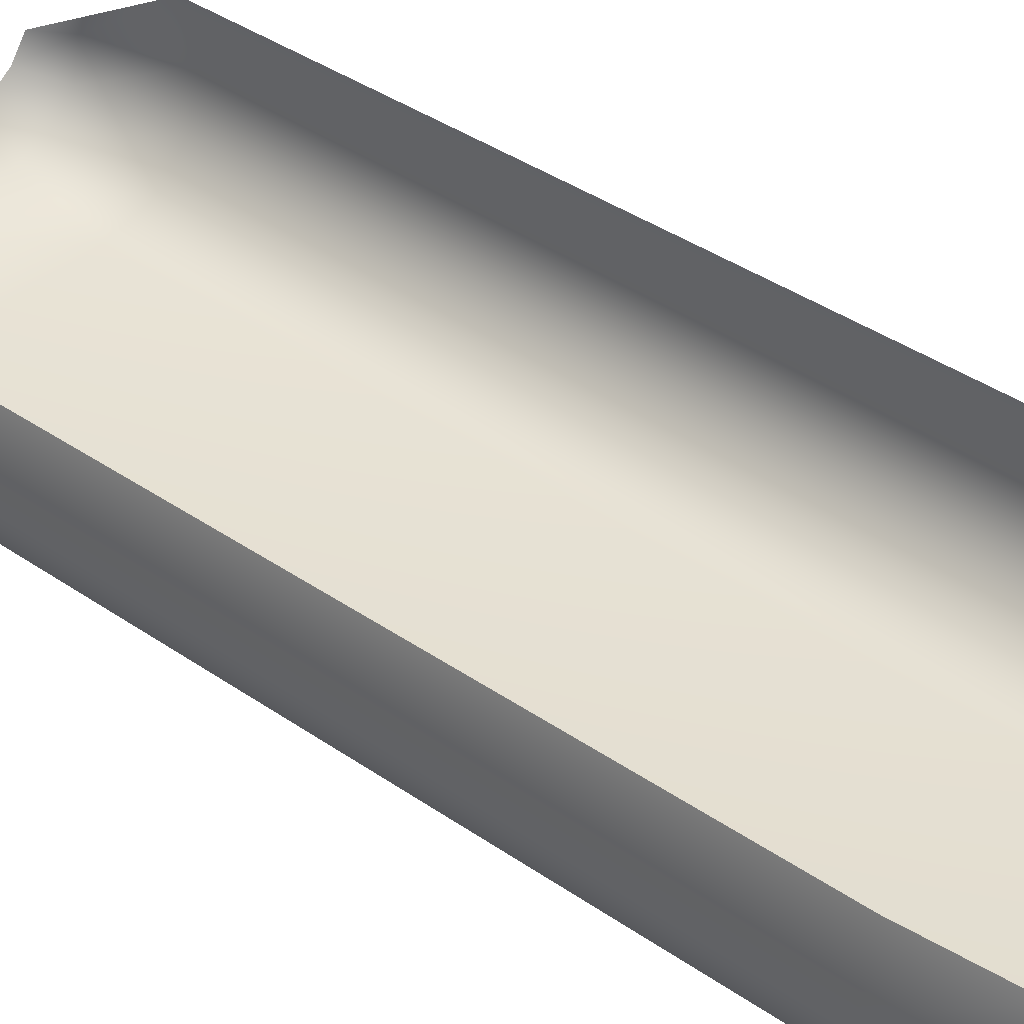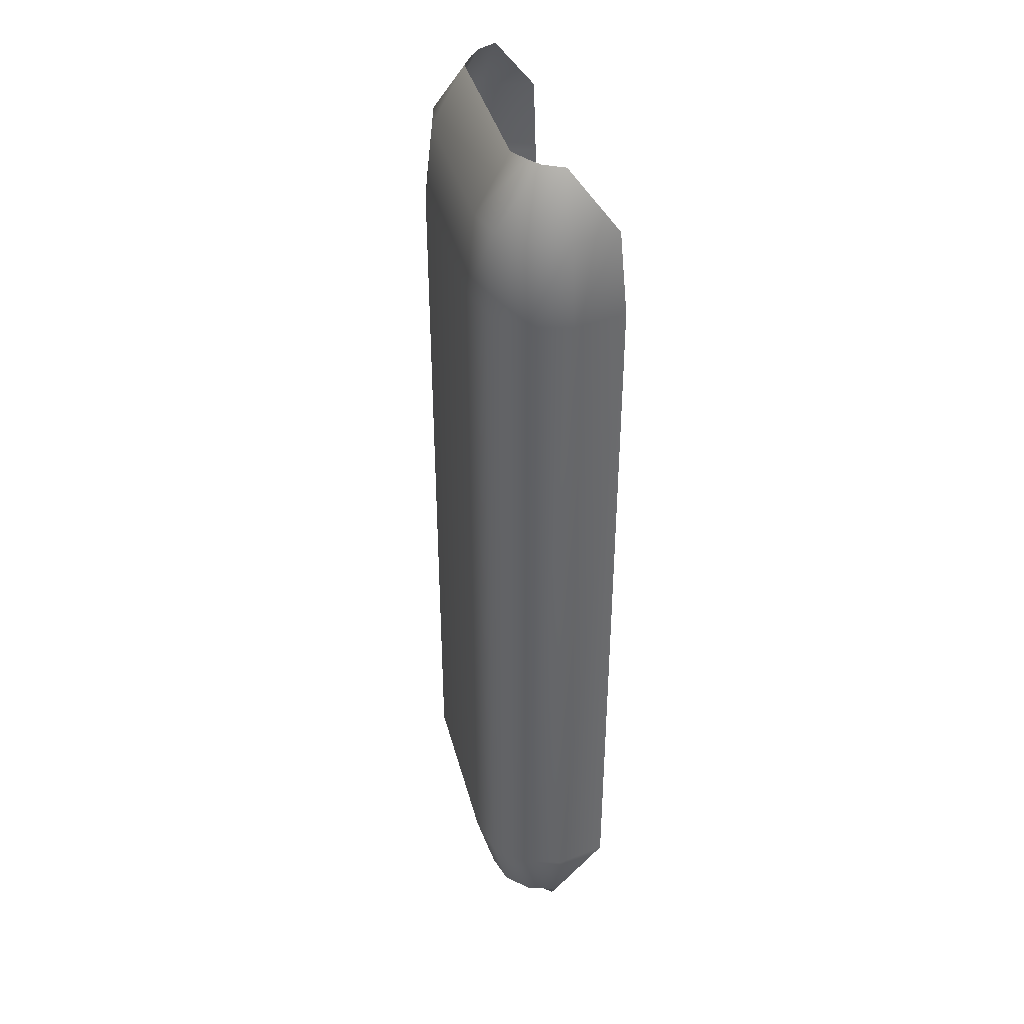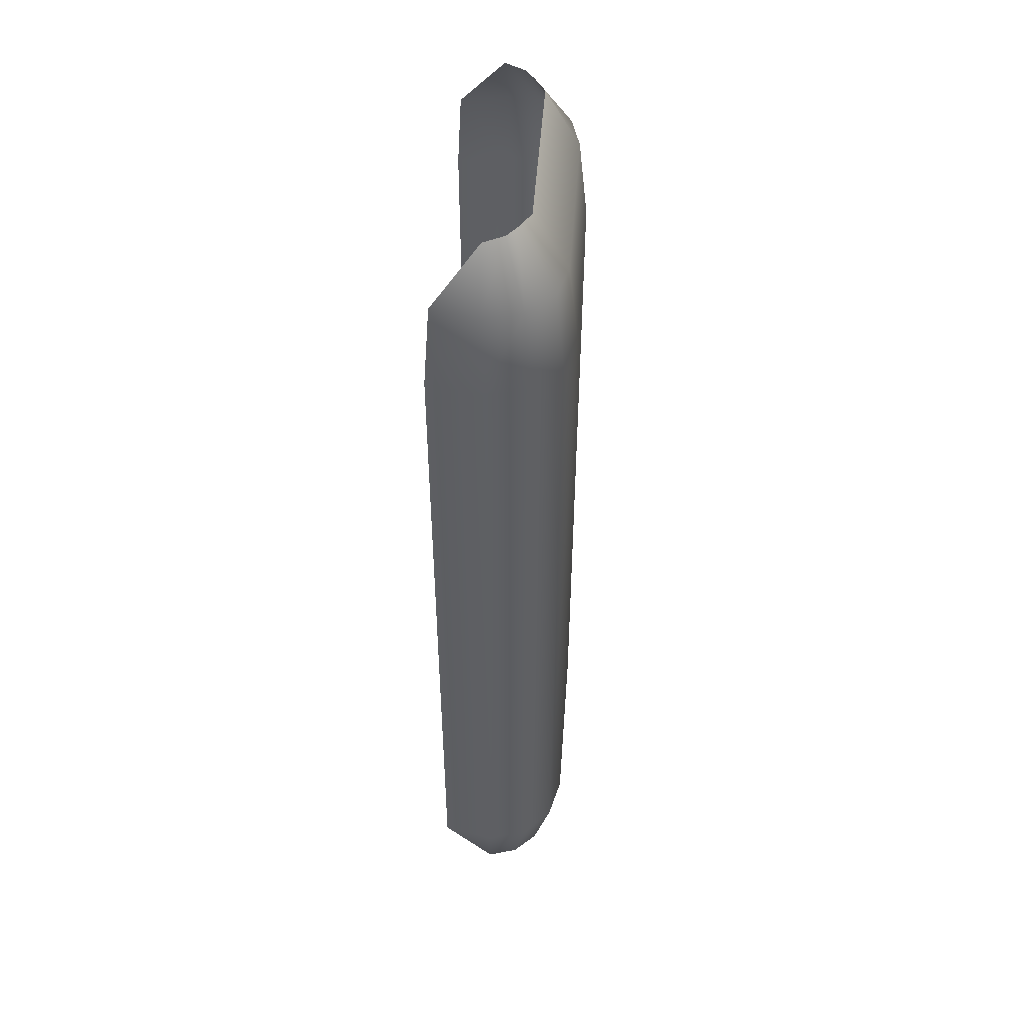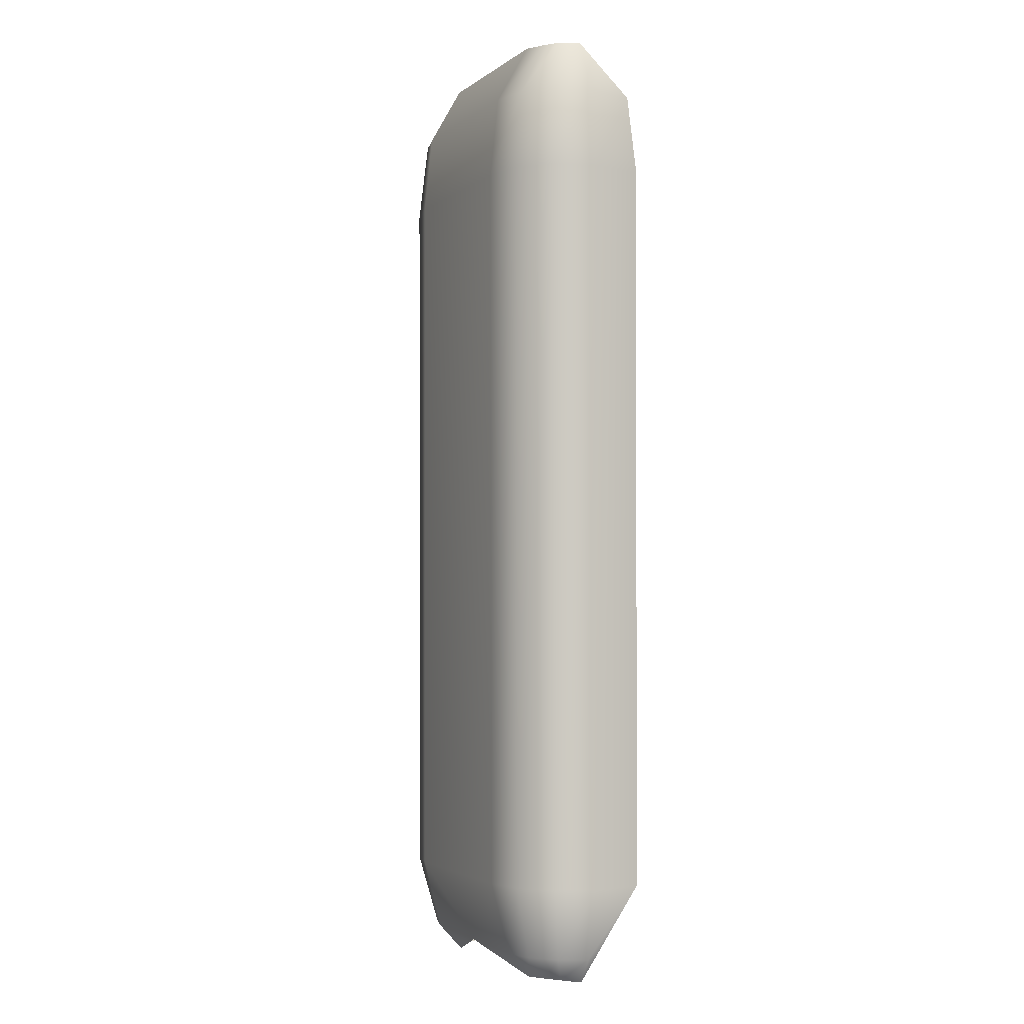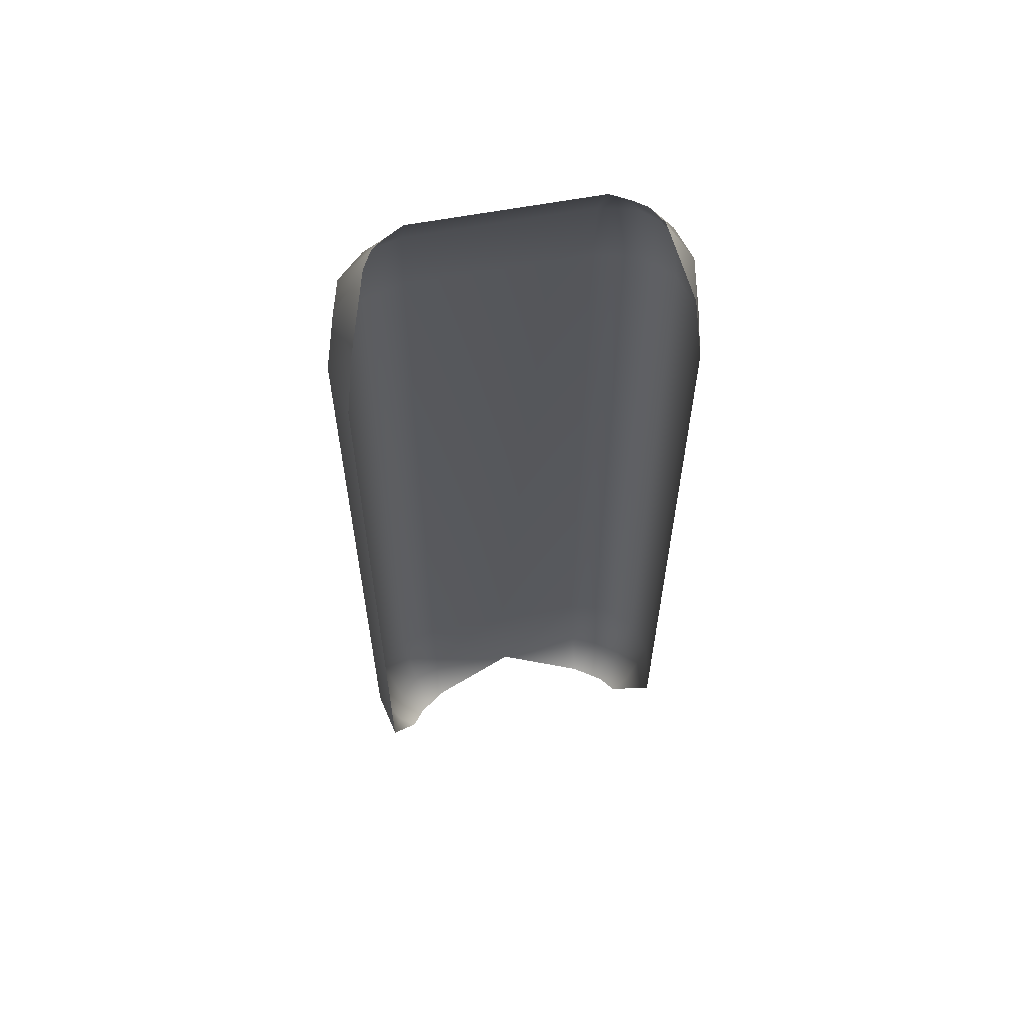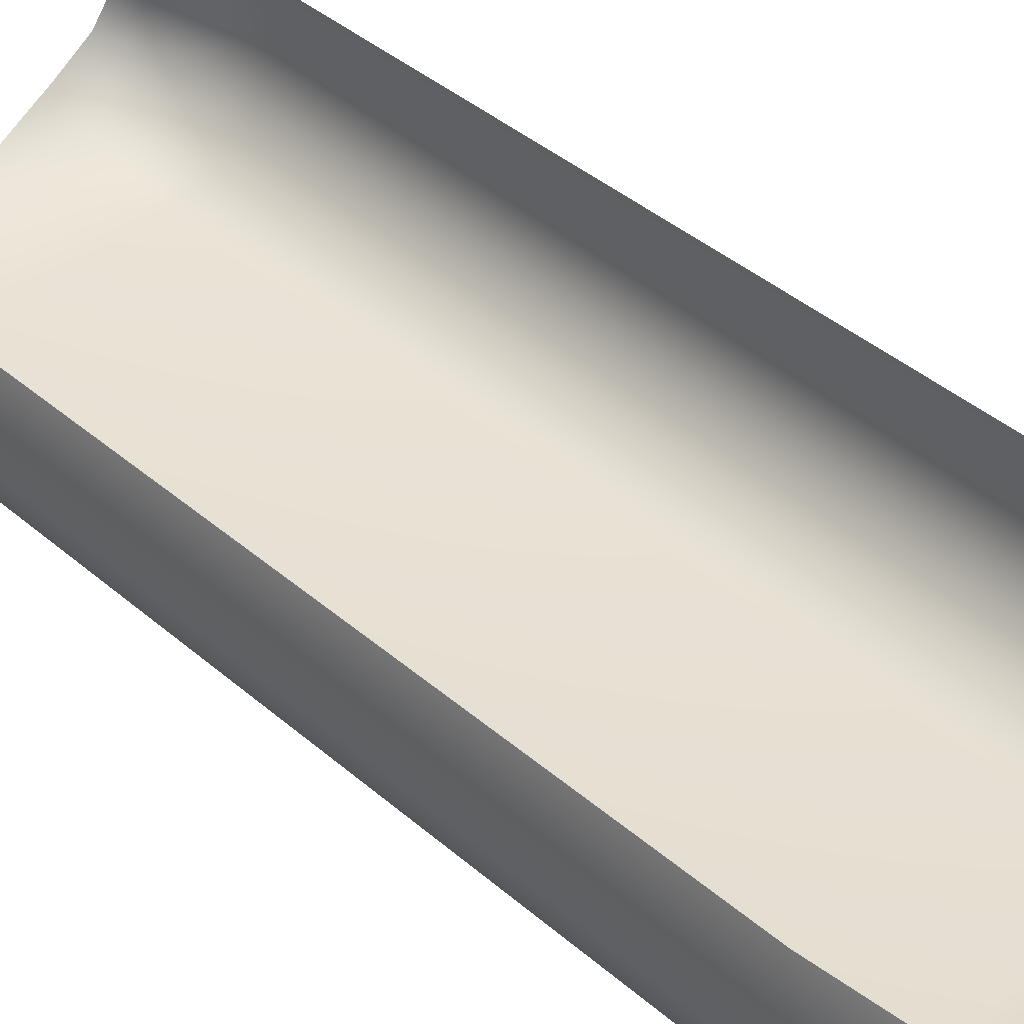
<metadata>
{"format":"obj","ext":"obj","renderer":"f3d","projection":"perspective","resolution":1024,"background":"white","views":[{"elev":38.5,"azim":-48.7,"up":"+Y"},{"elev":38.6,"azim":75.9,"up":"+Z"},{"elev":47.8,"azim":-85.8,"up":"+Z"},{"elev":-3.1,"azim":65.3,"up":"+Z"},{"elev":60.0,"azim":169.0,"up":"+Z"},{"elev":39.3,"azim":-42.7,"up":"+Y"}]}
</metadata>
<code>
g Body_Under
v 2.837 -9.227 -9.556
v 2.903 -9.968 -8.739
v 3.85 -9.709 -8.739
v 3.358 -8.868 -9.556
v 4.544 -8.996 -8.739
v 3.804 -8.556 -9.556
v 4.806 -8.035 -8.774
v 4.25 -8.018 -9.592
v 4.197 -10.28 -6.434
v 2.903 -10.6 -6.434
v 5.145 -9.373 -6.434
v 5.501 -8.084 -6.464
v 5.583 -8.079 16.94
v 5.224 -9.413 16.94
v 5.224 -8.05 19.51
v 4.913 -9.239 19.51
v 4.243 -10.34 16.94
v 4.063 -10.08 19.51
v 2.903 -10.66 16.94
v 2.903 -10.39 19.51
v 4.913 -6.566 19.51
v 5.224 -6.402 16.94
v 3.502 -8.955 21.39
v 2.903 -9.314 21.39
v 3.901 -8.648 21.39
v 4.243 -8.007 21.39
v -2.903 -10.39 19.51
v -2.903 -10.66 16.94
v -2.903 -10.6 -6.434
v -2.903 -9.314 21.39
v -4.243 -10.34 16.94
v -4.063 -10.08 19.51
v -5.224 -9.413 16.94
v -4.913 -9.239 19.51
v -5.583 -8.079 16.94
v -5.501 -8.084 -6.464
v -5.145 -9.373 -6.434
v -4.544 -8.996 -8.739
v -3.85 -9.709 -8.739
v -3.358 -8.868 -9.556
v -2.837 -9.227 -9.556
v -2.903 -9.968 -8.739
v -3.804 -8.556 -9.556
v -4.806 -8.035 -8.774
v -4.25 -8.018 -9.592
v -4.197 -10.28 -6.434
v -5.224 -8.05 19.51
v -4.913 -6.566 19.51
v -5.224 -6.402 16.94
v -4.243 -8.007 21.39
v -3.901 -8.648 21.39
v -3.502 -8.955 21.39
v -5.154 -6.452 -6.464
v -1.144e-05 -9.968 -8.739
v 5.154 -6.452 -6.464
g Body_Under_0
f 3 2 1
f 4 3 1
f 5 3 4
f 6 5 4
f 7 5 6
f 8 7 6
f 3 9 2
f 9 10 2
f 11 9 3
f 5 11 3
f 12 11 5
f 7 12 5
f 12 13 11
f 13 14 11
f 11 14 9
f 13 15 14
f 15 16 14
f 14 16 17
f 14 17 9
f 9 17 10
f 16 18 17
f 17 18 19
f 17 19 10
f 18 20 19
f 21 15 13
f 22 21 13
f 22 13 12
f 18 23 20
f 23 24 20
f 25 23 18
f 16 25 18
f 26 25 16
f 15 26 16
f 21 26 15
f 20 27 19
f 27 28 19
f 19 28 10
f 28 29 10
f 30 27 20
f 24 30 20
f 28 27 31
f 27 32 31
f 27 30 32
f 31 32 33
f 32 34 33
f 33 34 35
f 33 35 36
f 37 33 36
f 31 33 37
f 37 36 38
f 37 38 39
f 39 38 40
f 39 40 41
f 42 39 41
f 38 43 40
f 38 44 43
f 36 44 38
f 44 45 43
f 46 39 42
f 46 37 39
f 46 31 37
f 29 46 42
f 34 47 35
f 35 47 48
f 49 35 48
f 36 35 49
f 48 47 50
f 51 50 47
f 34 51 47
f 52 51 34
f 32 52 34
f 30 52 32
f 29 28 46
f 28 31 46
f 53 45 44
f 53 36 49
f 36 53 44
f 29 42 54
f 54 42 41
f 10 29 54
f 2 10 54
f 2 54 1
f 55 12 7
f 55 22 12
f 55 7 8

</code>
